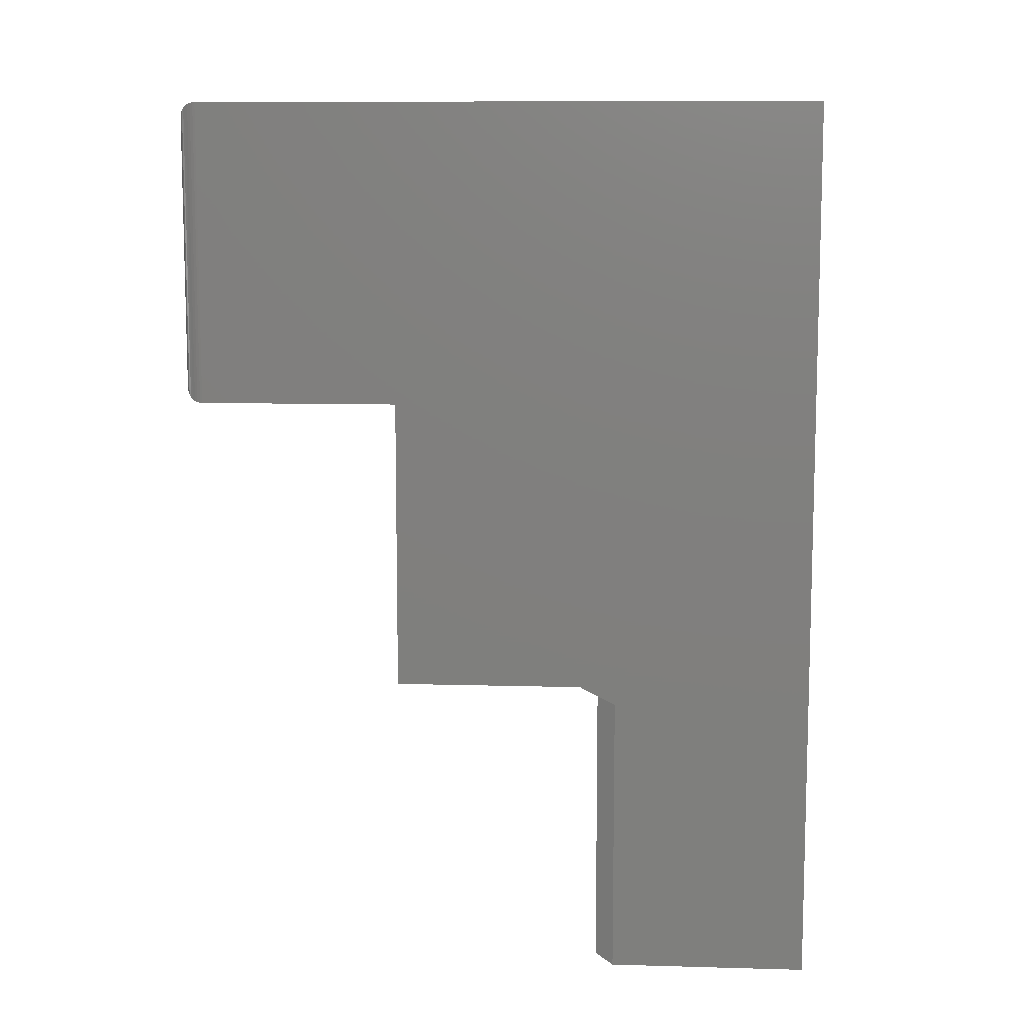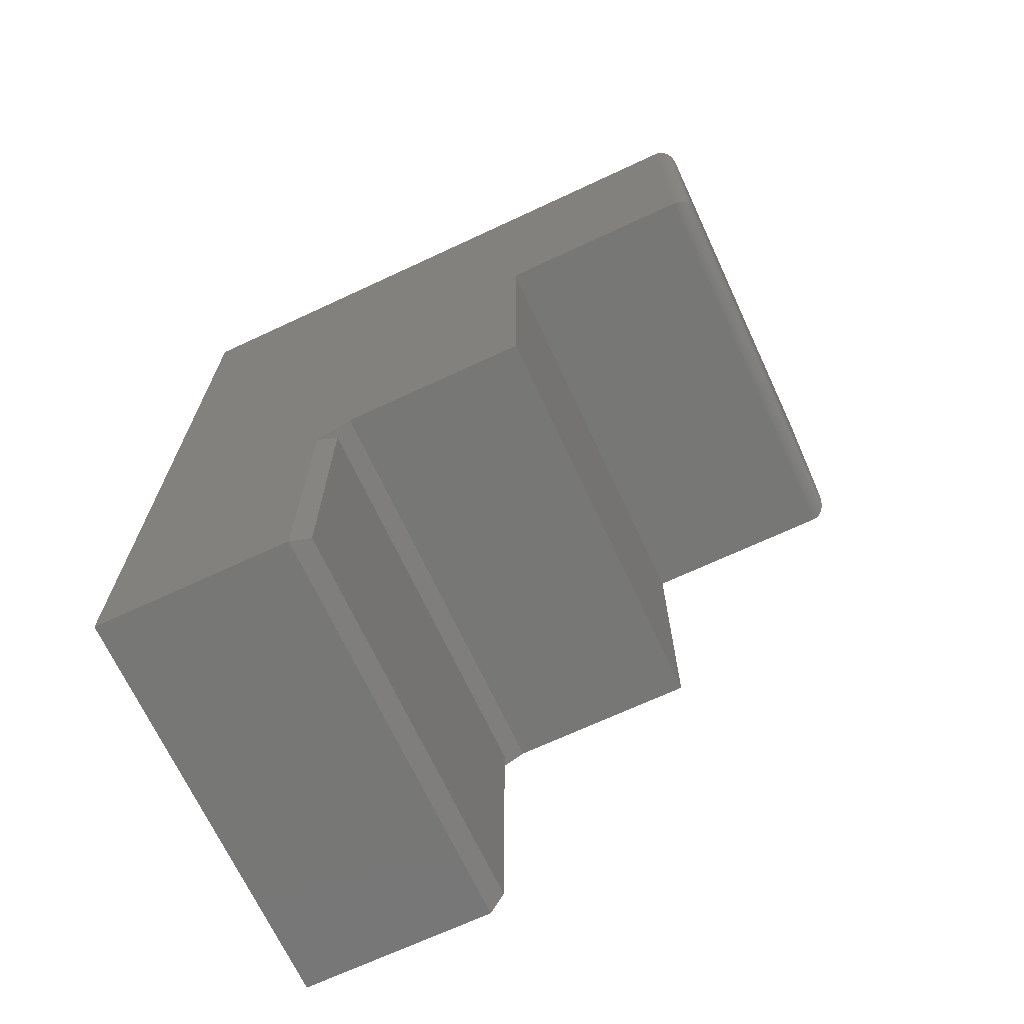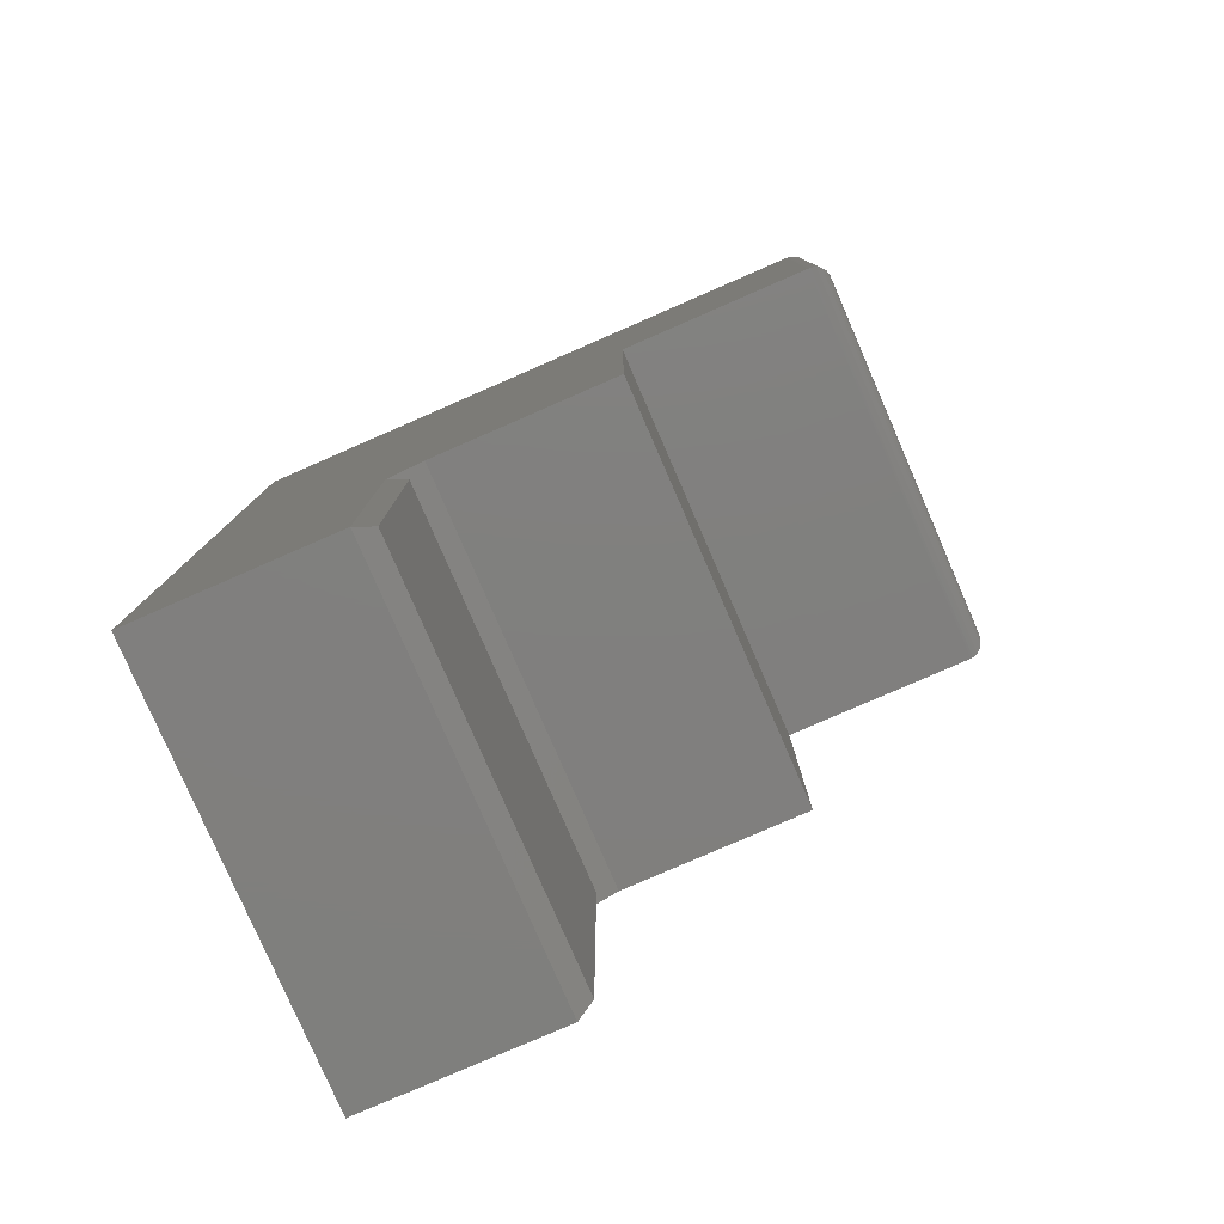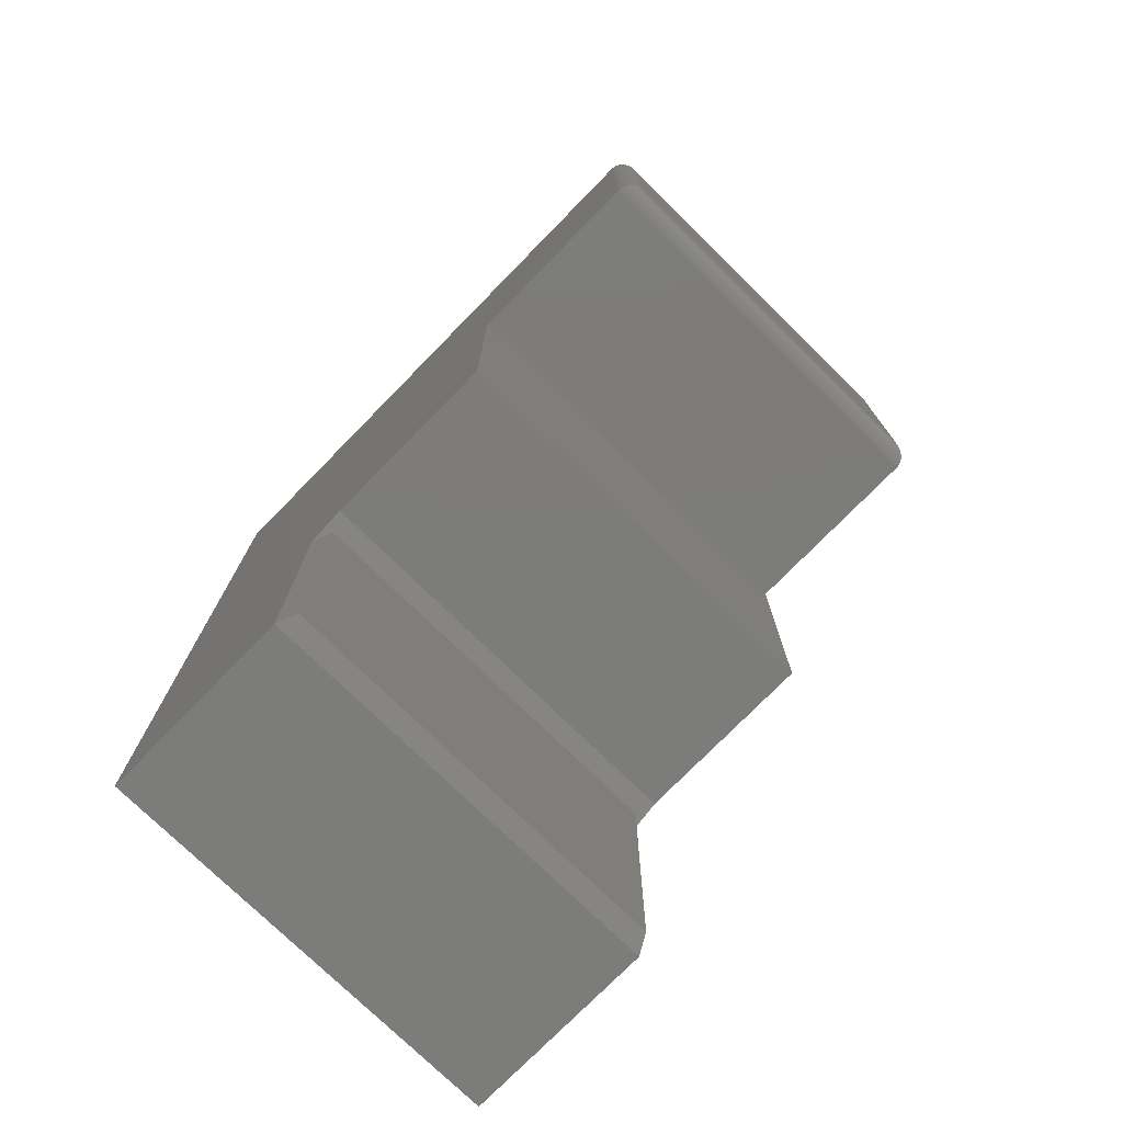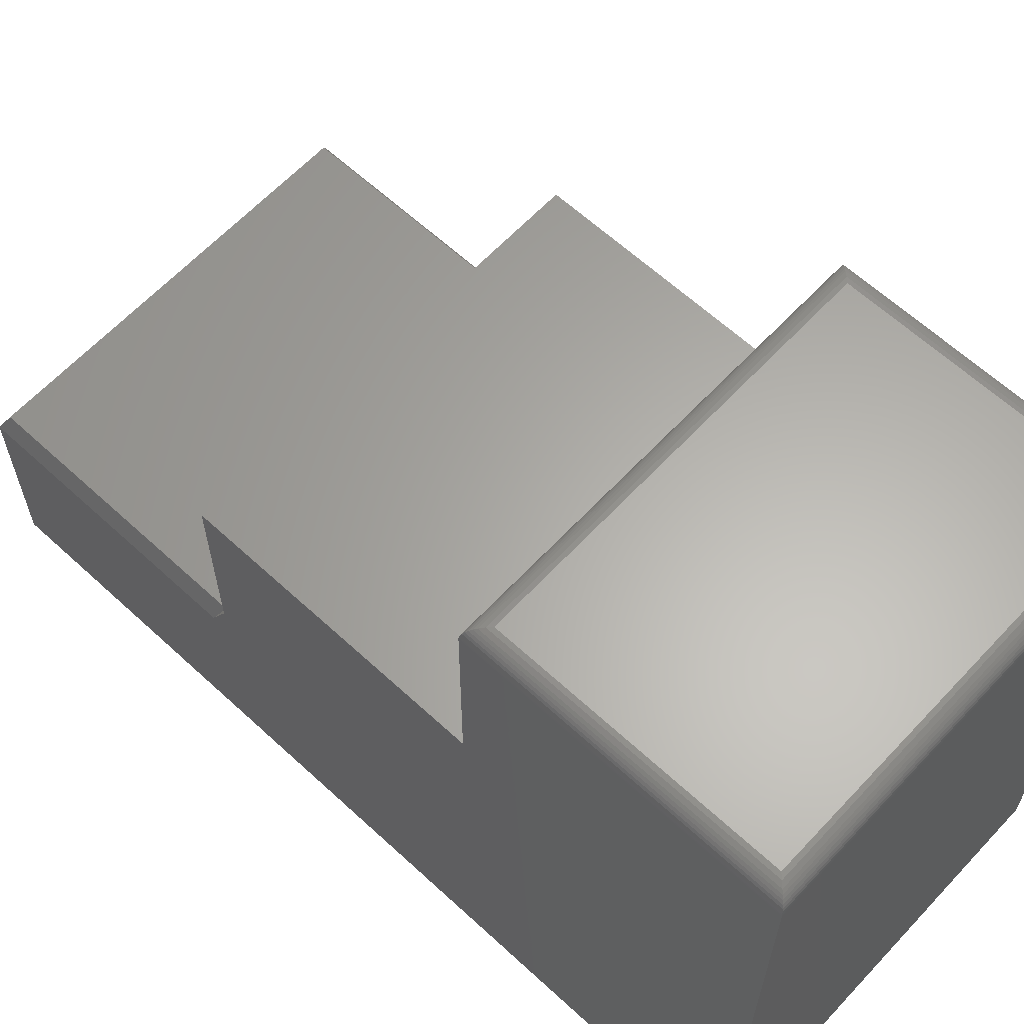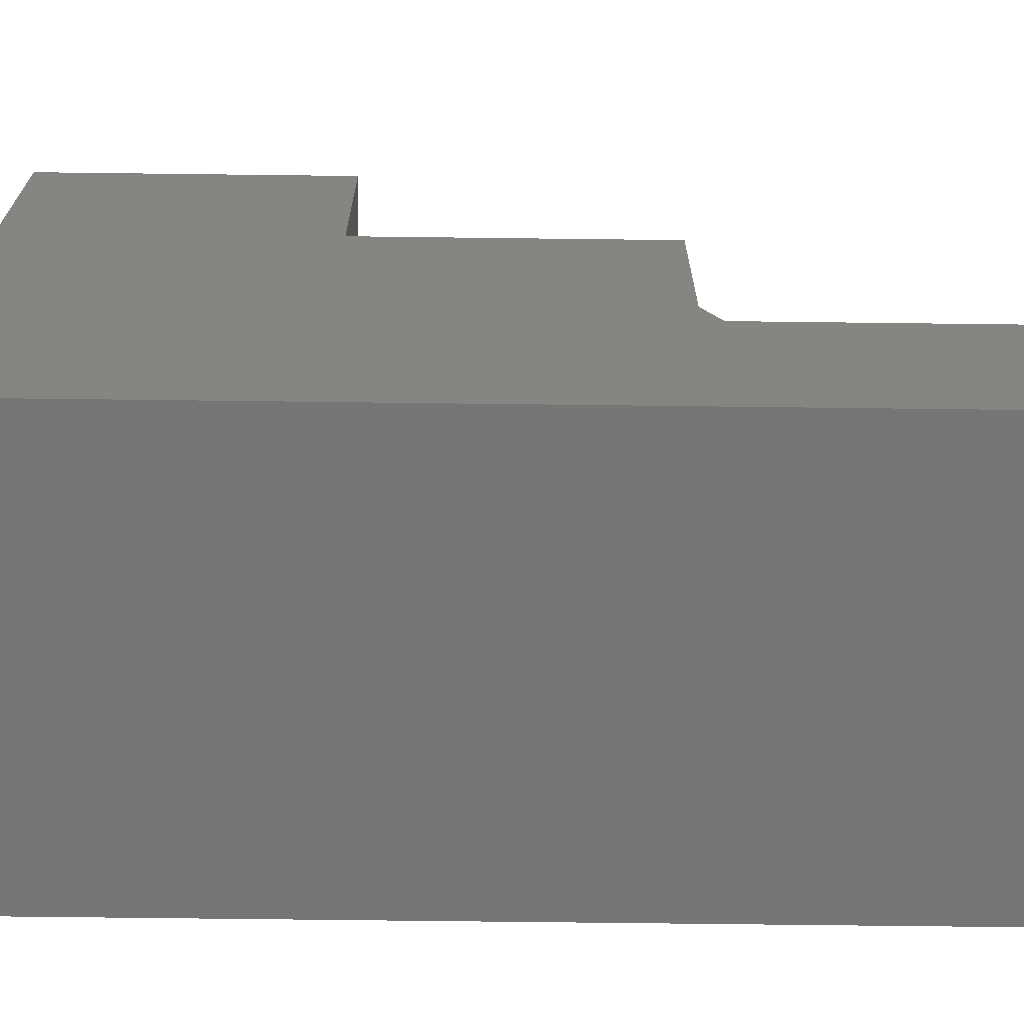
<metadata>
{"format":"stl","ext":"stl","renderer":"f3d","projection":"perspective","resolution":1024,"background":"white","views":[{"elev":9.8,"azim":94.1,"up":"+Y"},{"elev":-69.3,"azim":-65.0,"up":"+Y"},{"elev":-79.7,"azim":-66.5,"up":"+Y"},{"elev":-75.6,"azim":-44.4,"up":"+Y"},{"elev":63.0,"azim":133.0,"up":"+Z"},{"elev":-68.0,"azim":-90.7,"up":"+Z"}]}
</metadata>
<code>
# stl→obj: 58 verts, 112 faces
v -0.007812 0.2293 0.1873
v -0.3594 0.2293 0.1873
v -0.007812 -0.01562 0.1873
v -0.3594 -0.01562 0.1873
v 0 0.75 0.538
v 0 0.4895 0.538
v 0 0.75 -4.736e-17
v 0 0.4895 0.3664
v 0 0.2371 0.2029
v 0 0.2371 0.3664
v 0 -0.02344 0.1716
v 0 -0.02344 0
v 0 0.2215 0.1716
v -0.3672 0.75 0.538
v -0.3672 0.75 -4.736e-17
v -0.3672 0.4895 0.538
v -0.3672 0.4895 0.3664
v -0.3672 0.2371 0.2029
v -0.3672 0.2371 0.3664
v -0.3672 0.2215 0.1716
v -0.3672 -0.02344 0
v -0.3672 -0.02344 0.1716
v -0.01562 0.7344 0.5536
v -0.3516 0.7344 0.5536
v -0.01562 0.5051 0.5536
v -0.3516 0.5051 0.5536
v -0.01195 0.738 0.5532
v -0.3552 0.738 0.5532
v -0.001535 0.7485 0.5447
v -0.3644 0.7472 0.5469
v -0.002811 0.7472 0.5469
v -0.3628 0.7456 0.5489
v -0.004419 0.7456 0.5489
v -0.3609 0.7437 0.5505
v -0.006313 0.7437 0.5505
v -0.3588 0.7416 0.5519
v -0.008436 0.7416 0.5519
v -0.0001198 0.7499 0.5399
v -0.3671 0.7499 0.5399
v -0.0006303 0.7494 0.5424
v -0.3666 0.7494 0.5424
v -0.3657 0.7485 0.5447
v -0.01195 0.5014 0.5532
v -0.008436 0.4979 0.5519
v -0.006313 0.4958 0.5505
v -0.004419 0.4939 0.5489
v -0.002811 0.4923 0.5469
v -0.001535 0.491 0.5447
v -0.0001198 0.4896 0.5399
v -0.0006303 0.4901 0.5424
v -0.3552 0.5014 0.5532
v -0.3588 0.4979 0.5519
v -0.3609 0.4958 0.5505
v -0.3628 0.4939 0.5489
v -0.3644 0.4923 0.5469
v -0.3657 0.491 0.5447
v -0.3671 0.4896 0.5399
v -0.3666 0.4901 0.5424
f 1 2 3
f 3 2 4
f 5 6 7
f 7 6 8
f 7 8 9
f 9 8 10
f 11 12 13
f 13 12 7
f 13 7 9
f 14 15 16
f 16 15 17
f 15 18 17
f 17 18 19
f 18 15 20
f 20 15 21
f 20 21 22
f 11 22 12
f 12 22 21
f 2 18 20
f 18 2 9
f 9 2 1
f 9 1 13
f 15 14 7
f 7 14 5
f 20 22 2
f 2 22 4
f 22 11 4
f 4 11 3
f 13 1 11
f 11 1 3
f 10 19 9
f 9 19 18
f 6 16 8
f 8 16 17
f 23 24 25
f 25 24 26
f 24 27 28
f 24 23 27
f 29 30 31
f 31 30 32
f 31 32 33
f 33 32 34
f 33 34 35
f 35 34 36
f 35 36 37
f 37 36 28
f 37 28 27
f 5 14 38
f 38 14 39
f 38 39 40
f 40 39 41
f 40 41 29
f 29 41 42
f 29 42 30
f 23 43 27
f 23 25 43
f 27 43 44
f 27 44 37
f 37 44 45
f 37 45 35
f 35 45 46
f 35 46 33
f 33 46 47
f 33 47 31
f 31 47 48
f 6 5 49
f 49 5 38
f 49 38 50
f 50 38 40
f 50 40 48
f 48 40 29
f 48 29 31
f 25 51 43
f 25 26 51
f 43 51 52
f 43 52 44
f 44 52 53
f 44 53 45
f 45 53 54
f 45 54 46
f 46 54 55
f 46 55 47
f 47 55 56
f 16 6 57
f 57 6 49
f 57 49 58
f 58 49 50
f 58 50 56
f 56 50 48
f 56 48 47
f 26 28 51
f 26 24 28
f 42 55 30
f 30 55 54
f 30 54 32
f 32 54 53
f 32 53 34
f 34 53 52
f 34 52 36
f 36 52 51
f 36 51 28
f 14 16 39
f 39 16 57
f 39 57 41
f 41 57 58
f 41 58 42
f 42 58 56
f 42 56 55
f 8 17 10
f 10 17 19
f 21 15 12
f 12 15 7

</code>
